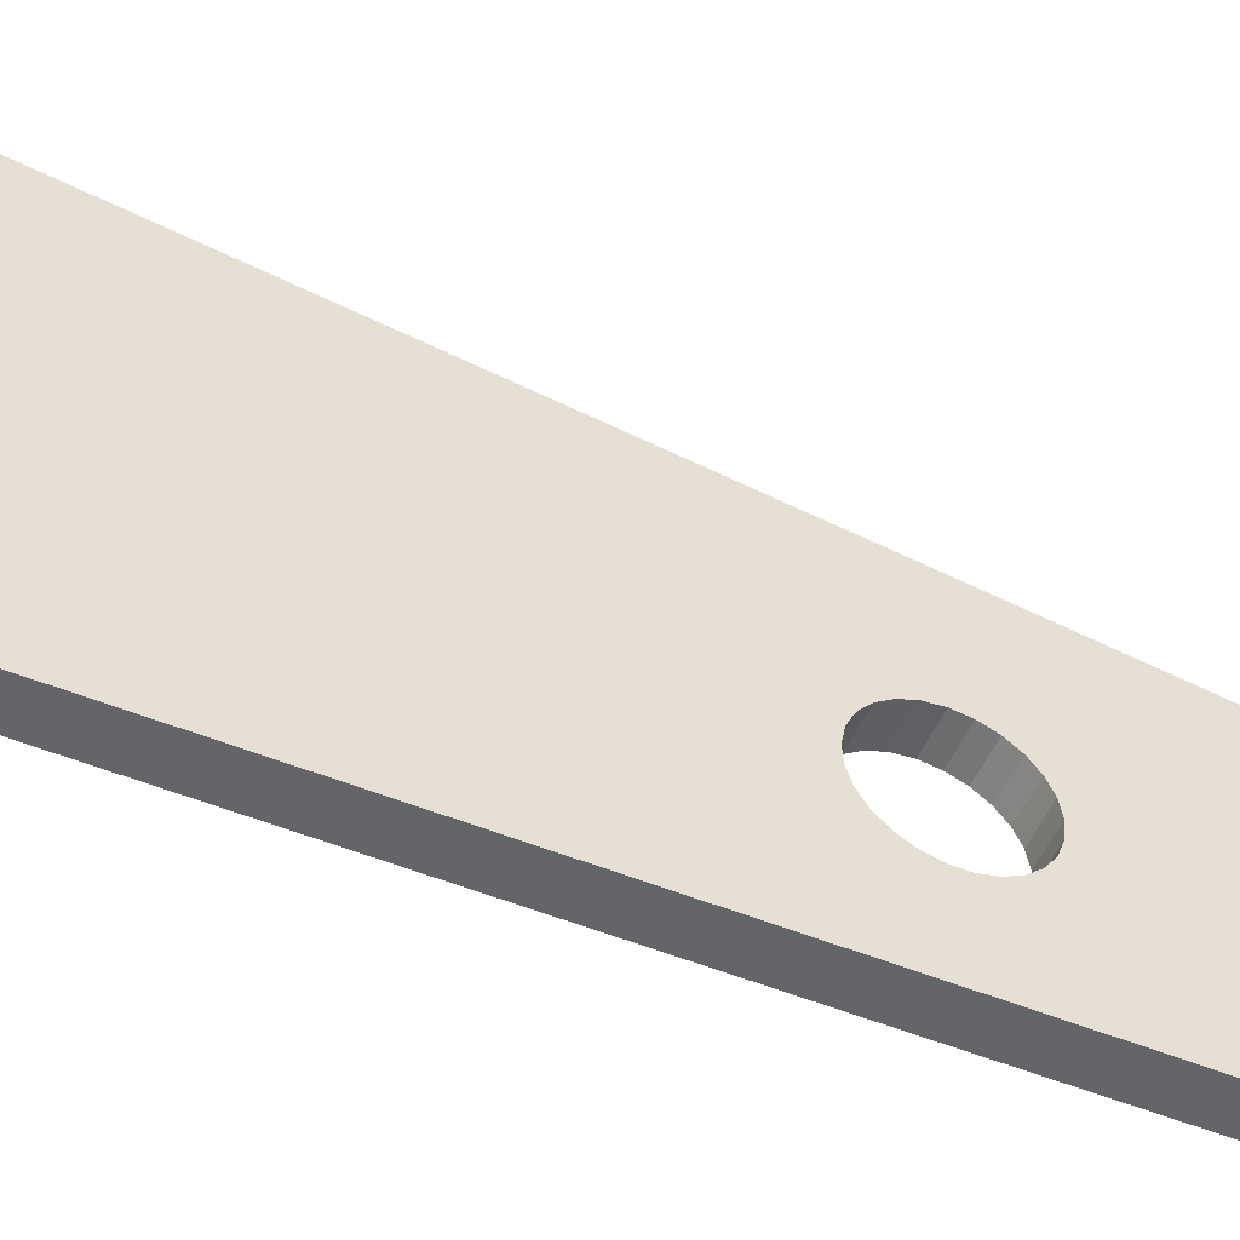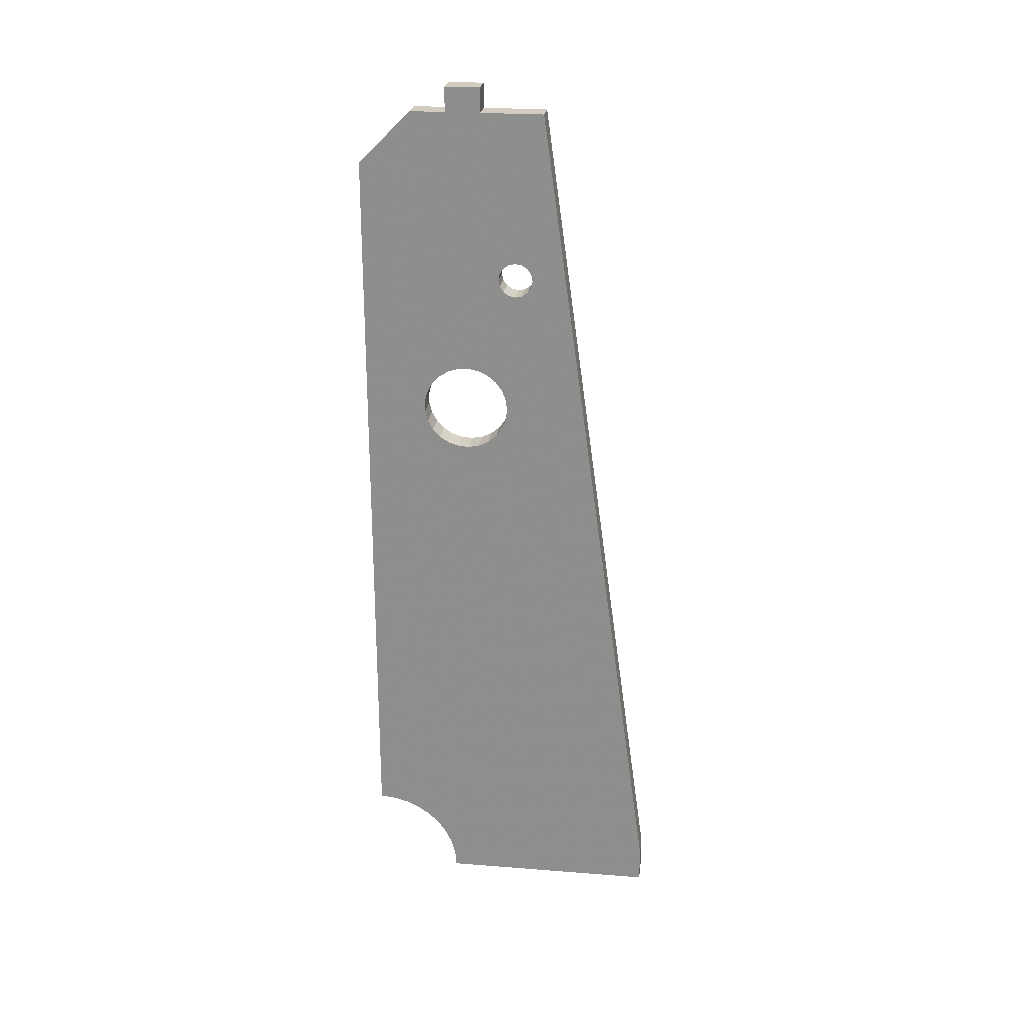
<metadata>
{"format":"obj","ext":"obj","renderer":"f3d","projection":"perspective","resolution":1024,"background":"white","views":[{"elev":-51.5,"azim":66.3,"up":"+Z"},{"elev":24.0,"azim":-82.6,"up":"+Y"}]}
</metadata>
<code>
o 2389367342880
v -153 169.9 -360.9
v -160.5 173 -360.5
v -153 173 -360.5
v -153 173 -360.5
v -160.5 173 -360.5
v -160.5 176.1 -360.9
v -153 173 -360.5
v -160.5 176.1 -360.9
v -153 176.1 -360.9
v -153 176.1 -360.9
v -160.5 176.1 -360.9
v -160.5 179 -362
v -153 176.1 -360.9
v -160.5 179 -362
v -153 179 -362
v -153 179 -362
v -160.5 179 -362
v -160.5 181.6 -363.9
v -153 179 -362
v -160.5 181.6 -363.9
v -153 181.6 -363.9
v -153 181.6 -363.9
v -160.5 181.6 -363.9
v -160.5 183.6 -366.3
v -153 181.6 -363.9
v -160.5 183.6 -366.3
v -153 183.6 -366.3
v -153 183.6 -366.3
v -160.5 183.6 -366.3
v -160.5 184.9 -369.1
v -153 183.6 -366.3
v -160.5 184.9 -369.1
v -153 184.9 -369.1
v -153 184.9 -369.1
v -160.5 184.9 -369.1
v -160.5 185.5 -372.2
v -153 184.9 -369.1
v -160.5 185.5 -372.2
v -153 185.5 -372.2
v -153 185.5 -372.2
v -160.5 185.5 -372.2
v -160.5 185.3 -375.3
v -153 185.5 -372.2
v -160.5 185.3 -375.3
v -153 185.3 -375.3
v -153 185.3 -375.3
v -160.5 185.3 -375.3
v -160.5 184.3 -378.3
v -153 185.3 -375.3
v -160.5 184.3 -378.3
v -153 184.3 -378.3
v -153 184.3 -378.3
v -160.5 184.3 -378.3
v -160.5 182.6 -381
v -153 184.3 -378.3
v -160.5 182.6 -381
v -153 182.6 -381
v -153 182.6 -381
v -160.5 182.6 -381
v -160.5 180.3 -383.1
v -153 182.6 -381
v -160.5 180.3 -383.1
v -153 180.3 -383.1
v -153 180.3 -383.1
v -160.5 180.3 -383.1
v -160.5 177.6 -384.6
v -153 180.3 -383.1
v -160.5 177.6 -384.6
v -153 177.6 -384.6
v -153 177.6 -384.6
v -160.5 177.6 -384.6
v -160.5 174.6 -385.4
v -153 177.6 -384.6
v -160.5 174.6 -385.4
v -153 174.6 -385.4
v -153 174.6 -385.4
v -160.5 174.6 -385.4
v -160.5 171.4 -385.4
v -153 174.6 -385.4
v -160.5 171.4 -385.4
v -153 171.4 -385.4
v -153 171.4 -385.4
v -160.5 171.4 -385.4
v -160.5 168.4 -384.6
v -153 171.4 -385.4
v -160.5 168.4 -384.6
v -153 168.4 -384.6
v -153 168.4 -384.6
v -160.5 168.4 -384.6
v -160.5 165.7 -383.1
v -153 168.4 -384.6
v -160.5 165.7 -383.1
v -153 165.7 -383.1
v -153 165.7 -383.1
v -160.5 165.7 -383.1
v -160.5 163.4 -381
v -153 165.7 -383.1
v -160.5 163.4 -381
v -153 163.4 -381
v -153 163.4 -381
v -160.5 163.4 -381
v -160.5 161.7 -378.3
v -153 163.4 -381
v -160.5 161.7 -378.3
v -153 161.7 -378.3
v -153 161.7 -378.3
v -160.5 161.7 -378.3
v -160.5 160.7 -375.3
v -153 161.7 -378.3
v -160.5 160.7 -375.3
v -153 160.7 -375.3
v -153 160.7 -375.3
v -160.5 160.7 -375.3
v -160.5 160.5 -372.2
v -153 160.7 -375.3
v -160.5 160.5 -372.2
v -153 160.5 -372.2
v -153 160.5 -372.2
v -160.5 160.5 -372.2
v -160.5 161.1 -369.1
v -153 160.5 -372.2
v -160.5 161.1 -369.1
v -153 161.1 -369.1
v -153 161.1 -369.1
v -160.5 161.1 -369.1
v -160.5 162.4 -366.3
v -153 161.1 -369.1
v -160.5 162.4 -366.3
v -153 162.4 -366.3
v -153 162.4 -366.3
v -160.5 162.4 -366.3
v -160.5 164.4 -363.9
v -153 162.4 -366.3
v -160.5 164.4 -363.9
v -153 164.4 -363.9
v -153 164.4 -363.9
v -160.5 164.4 -363.9
v -160.5 167 -362
v -153 164.4 -363.9
v -160.5 167 -362
v -153 167 -362
v -153 167 -362
v -160.5 167 -362
v -160.5 169.9 -360.9
v -153 167 -362
v -160.5 169.9 -360.9
v -153 169.9 -360.9
v -153 169.9 -360.9
v -160.5 169.9 -360.9
v -160.5 173 -360.5
v -153 211.1 -353.4
v -160.5 211.1 -353.4
v -153 213 -353
v -153 213 -353
v -160.5 211.1 -353.4
v -160.5 213 -353
v -153 213 -353
v -160.5 213 -353
v -153 214.9 -353.4
v -153 214.9 -353.4
v -160.5 213 -353
v -160.5 214.9 -353.4
v -153 214.9 -353.4
v -160.5 214.9 -353.4
v -153 216.5 -354.5
v -153 216.5 -354.5
v -160.5 214.9 -353.4
v -160.5 216.5 -354.5
v -153 216.5 -354.5
v -160.5 216.5 -354.5
v -153 217.6 -356.1
v -153 217.6 -356.1
v -160.5 216.5 -354.5
v -160.5 217.6 -356.1
v -153 217.6 -356.1
v -160.5 217.6 -356.1
v -153 218 -358
v -153 218 -358
v -160.5 217.6 -356.1
v -160.5 218 -358
v -153 218 -358
v -160.5 218 -358
v -153 217.6 -359.9
v -153 217.6 -359.9
v -160.5 218 -358
v -160.5 217.6 -359.9
v -153 217.6 -359.9
v -160.5 217.6 -359.9
v -153 216.5 -361.5
v -153 216.5 -361.5
v -160.5 217.6 -359.9
v -160.5 216.5 -361.5
v -153 216.5 -361.5
v -160.5 216.5 -361.5
v -153 214.9 -362.6
v -153 214.9 -362.6
v -160.5 216.5 -361.5
v -160.5 214.9 -362.6
v -153 214.9 -362.6
v -160.5 214.9 -362.6
v -153 213 -363
v -153 213 -363
v -160.5 214.9 -362.6
v -160.5 213 -363
v -153 213 -363
v -160.5 213 -363
v -153 211.1 -362.6
v -153 211.1 -362.6
v -160.5 213 -363
v -160.5 211.1 -362.6
v -153 211.1 -362.6
v -160.5 211.1 -362.6
v -153 209.5 -361.5
v -153 209.5 -361.5
v -160.5 211.1 -362.6
v -160.5 209.5 -361.5
v -153 209.5 -361.5
v -160.5 209.5 -361.5
v -153 208.4 -359.9
v -153 208.4 -359.9
v -160.5 209.5 -361.5
v -160.5 208.4 -359.9
v -153 208.4 -359.9
v -160.5 208.4 -359.9
v -153 208 -358
v -153 208 -358
v -160.5 208.4 -359.9
v -160.5 208 -358
v -153 208 -358
v -160.5 208 -358
v -153 208.4 -356.1
v -153 208.4 -356.1
v -160.5 208 -358
v -160.5 208.4 -356.1
v -153 208.4 -356.1
v -160.5 208.4 -356.1
v -153 209.5 -354.5
v -153 209.5 -354.5
v -160.5 208.4 -356.1
v -160.5 209.5 -354.5
v -153 209.5 -354.5
v -160.5 209.5 -354.5
v -153 211.1 -353.4
v -153 211.1 -353.4
v -160.5 209.5 -354.5
v -160.5 211.1 -353.4
v -153 261 -388
v -153 180.3 -383.1
v -153 246 -403
v -153 246 -403
v -153 180.3 -383.1
v -153 177.6 -384.6
v -153 246 -403
v -153 177.6 -384.6
v -153 174.6 -385.4
v -153 180.3 -383.1
v -153 261 -388
v -153 182.6 -381
v -153 182.6 -381
v -153 261 -388
v -153 261 -378
v -153 182.6 -381
v -153 261 -378
v -153 184.3 -378.3
v -153 184.3 -378.3
v -153 261 -378
v -153 185.3 -375.3
v -153 185.3 -375.3
v -153 261 -378
v -153 213 -363
v -153 185.3 -375.3
v -153 213 -363
v -153 185.5 -372.2
v -153 185.5 -372.2
v -153 213 -363
v -153 184.9 -369.1
v -153 184.9 -369.1
v -153 213 -363
v -153 211.1 -362.6
v -153 184.9 -369.1
v -153 211.1 -362.6
v -153 183.6 -366.3
v -153 183.6 -366.3
v -153 211.1 -362.6
v -153 209.5 -361.5
v -153 183.6 -366.3
v -153 209.5 -361.5
v -153 181.6 -363.9
v -153 181.6 -363.9
v -153 209.5 -361.5
v -153 208.4 -359.9
v -153 181.6 -363.9
v -153 208.4 -359.9
v -153 179 -362
v -153 179 -362
v -153 208.4 -359.9
v -153 208 -358
v -153 179 -362
v -153 208 -358
v -153 176.1 -360.9
v -153 176.1 -360.9
v -153 208 -358
v -153 208.4 -356.1
v -153 176.1 -360.9
v -153 208.4 -356.1
v -153 209.5 -354.5
v -153 268 -378
v -153 268 -368
v -153 261 -378
v -153 261 -378
v -153 268 -368
v -153 261 -368
v -153 261 -378
v -153 261 -368
v -153 213 -363
v -153 213 -363
v -153 261 -368
v -153 214.9 -362.6
v -153 214.9 -362.6
v -153 261 -368
v -153 216.5 -361.5
v -153 216.5 -361.5
v -153 261 -368
v -153 217.6 -359.9
v -153 217.6 -359.9
v -153 261 -368
v -153 218 -358
v -153 218 -358
v -153 261 -368
v -153 261 -350
v -153 218 -358
v -153 261 -350
v -153 217.6 -356.1
v -153 217.6 -356.1
v -153 261 -350
v -153 216.5 -354.5
v -153 216.5 -354.5
v -153 261 -350
v -153 214.9 -353.4
v -153 214.9 -353.4
v -153 261 -350
v -153 213 -353
v -153 213 -353
v -153 261 -350
v -153 18 -316
v -153 213 -353
v -153 18 -316
v -153 211.1 -353.4
v -153 211.1 -353.4
v -153 18 -316
v -153 173 -360.5
v -153 211.1 -353.4
v -153 173 -360.5
v -153 209.5 -354.5
v -153 209.5 -354.5
v -153 173 -360.5
v -153 176.1 -360.9
v -153 8 -316
v -153 8 -378
v -153 18 -316
v -153 18 -316
v -153 8 -378
v -153 12.34 -378.4
v -153 18 -316
v -153 12.34 -378.4
v -153 167 -362
v -153 167 -362
v -153 12.34 -378.4
v -153 164.4 -363.9
v -153 164.4 -363.9
v -153 12.34 -378.4
v -153 16.55 -379.5
v -153 164.4 -363.9
v -153 16.55 -379.5
v -153 162.4 -366.3
v -153 162.4 -366.3
v -153 16.55 -379.5
v -153 161.1 -369.1
v -153 161.1 -369.1
v -153 16.55 -379.5
v -153 20.5 -381.3
v -153 161.1 -369.1
v -153 20.5 -381.3
v -153 160.5 -372.2
v -153 160.5 -372.2
v -153 20.5 -381.3
v -153 24.07 -383.8
v -153 160.5 -372.2
v -153 24.07 -383.8
v -153 160.7 -375.3
v -153 160.7 -375.3
v -153 24.07 -383.8
v -153 27.15 -386.9
v -153 160.7 -375.3
v -153 27.15 -386.9
v -153 161.7 -378.3
v -153 161.7 -378.3
v -153 27.15 -386.9
v -153 29.65 -390.5
v -153 161.7 -378.3
v -153 29.65 -390.5
v -153 163.4 -381
v -153 163.4 -381
v -153 29.65 -390.5
v -153 31.49 -394.4
v -153 163.4 -381
v -153 31.49 -394.4
v -153 165.7 -383.1
v -153 165.7 -383.1
v -153 31.49 -394.4
v -153 32.62 -398.7
v -153 165.7 -383.1
v -153 32.62 -398.7
v -153 168.4 -384.6
v -153 168.4 -384.6
v -153 32.62 -398.7
v -153 33 -403
v -153 168.4 -384.6
v -153 33 -403
v -153 171.4 -385.4
v -153 171.4 -385.4
v -153 33 -403
v -153 246 -403
v -153 171.4 -385.4
v -153 246 -403
v -153 174.6 -385.4
v -153 167 -362
v -153 169.9 -360.9
v -153 18 -316
v -153 18 -316
v -153 169.9 -360.9
v -153 173 -360.5
v -160.5 246 -403
v -160.5 180.3 -383.1
v -160.5 261 -388
v -160.5 261 -388
v -160.5 180.3 -383.1
v -160.5 182.6 -381
v -160.5 261 -388
v -160.5 182.6 -381
v -160.5 261 -378
v -160.5 261 -378
v -160.5 182.6 -381
v -160.5 184.3 -378.3
v -160.5 261 -378
v -160.5 184.3 -378.3
v -160.5 185.3 -375.3
v -160.5 33 -403
v -160.5 171.4 -385.4
v -160.5 246 -403
v -160.5 246 -403
v -160.5 171.4 -385.4
v -160.5 174.6 -385.4
v -160.5 246 -403
v -160.5 174.6 -385.4
v -160.5 177.6 -384.6
v -160.5 171.4 -385.4
v -160.5 33 -403
v -160.5 168.4 -384.6
v -160.5 168.4 -384.6
v -160.5 33 -403
v -160.5 32.62 -398.7
v -160.5 168.4 -384.6
v -160.5 32.62 -398.7
v -160.5 165.7 -383.1
v -160.5 165.7 -383.1
v -160.5 32.62 -398.7
v -160.5 31.49 -394.4
v -160.5 165.7 -383.1
v -160.5 31.49 -394.4
v -160.5 163.4 -381
v -160.5 163.4 -381
v -160.5 31.49 -394.4
v -160.5 29.65 -390.5
v -160.5 163.4 -381
v -160.5 29.65 -390.5
v -160.5 161.7 -378.3
v -160.5 161.7 -378.3
v -160.5 29.65 -390.5
v -160.5 27.15 -386.9
v -160.5 161.7 -378.3
v -160.5 27.15 -386.9
v -160.5 160.7 -375.3
v -160.5 160.7 -375.3
v -160.5 27.15 -386.9
v -160.5 24.07 -383.8
v -160.5 160.7 -375.3
v -160.5 24.07 -383.8
v -160.5 160.5 -372.2
v -160.5 160.5 -372.2
v -160.5 24.07 -383.8
v -160.5 20.5 -381.3
v -160.5 160.5 -372.2
v -160.5 20.5 -381.3
v -160.5 161.1 -369.1
v -160.5 161.1 -369.1
v -160.5 20.5 -381.3
v -160.5 16.55 -379.5
v -160.5 161.1 -369.1
v -160.5 16.55 -379.5
v -160.5 162.4 -366.3
v -160.5 162.4 -366.3
v -160.5 16.55 -379.5
v -160.5 164.4 -363.9
v -160.5 164.4 -363.9
v -160.5 16.55 -379.5
v -160.5 12.34 -378.4
v -160.5 164.4 -363.9
v -160.5 12.34 -378.4
v -160.5 167 -362
v -160.5 167 -362
v -160.5 12.34 -378.4
v -160.5 18 -316
v -160.5 167 -362
v -160.5 18 -316
v -160.5 169.9 -360.9
v -160.5 169.9 -360.9
v -160.5 18 -316
v -160.5 173 -360.5
v -160.5 173 -360.5
v -160.5 18 -316
v -160.5 211.1 -353.4
v -160.5 173 -360.5
v -160.5 211.1 -353.4
v -160.5 209.5 -354.5
v -160.5 12.34 -378.4
v -160.5 8 -378
v -160.5 18 -316
v -160.5 18 -316
v -160.5 8 -378
v -160.5 8 -316
v -160.5 211.1 -353.4
v -160.5 18 -316
v -160.5 213 -353
v -160.5 213 -353
v -160.5 18 -316
v -160.5 261 -350
v -160.5 213 -353
v -160.5 261 -350
v -160.5 214.9 -353.4
v -160.5 214.9 -353.4
v -160.5 261 -350
v -160.5 216.5 -354.5
v -160.5 216.5 -354.5
v -160.5 261 -350
v -160.5 217.6 -356.1
v -160.5 217.6 -356.1
v -160.5 261 -350
v -160.5 218 -358
v -160.5 218 -358
v -160.5 261 -350
v -160.5 261 -368
v -160.5 218 -358
v -160.5 261 -368
v -160.5 217.6 -359.9
v -160.5 217.6 -359.9
v -160.5 261 -368
v -160.5 216.5 -361.5
v -160.5 216.5 -361.5
v -160.5 261 -368
v -160.5 214.9 -362.6
v -160.5 214.9 -362.6
v -160.5 261 -368
v -160.5 213 -363
v -160.5 213 -363
v -160.5 261 -368
v -160.5 261 -378
v -160.5 213 -363
v -160.5 261 -378
v -160.5 185.3 -375.3
v -160.5 268 -368
v -160.5 268 -378
v -160.5 261 -368
v -160.5 261 -368
v -160.5 268 -378
v -160.5 261 -378
v -160.5 173 -360.5
v -160.5 209.5 -354.5
v -160.5 176.1 -360.9
v -160.5 176.1 -360.9
v -160.5 209.5 -354.5
v -160.5 208.4 -356.1
v -160.5 176.1 -360.9
v -160.5 208.4 -356.1
v -160.5 208 -358
v -160.5 176.1 -360.9
v -160.5 208 -358
v -160.5 179 -362
v -160.5 179 -362
v -160.5 208 -358
v -160.5 208.4 -359.9
v -160.5 179 -362
v -160.5 208.4 -359.9
v -160.5 181.6 -363.9
v -160.5 181.6 -363.9
v -160.5 208.4 -359.9
v -160.5 209.5 -361.5
v -160.5 181.6 -363.9
v -160.5 209.5 -361.5
v -160.5 183.6 -366.3
v -160.5 183.6 -366.3
v -160.5 209.5 -361.5
v -160.5 211.1 -362.6
v -160.5 183.6 -366.3
v -160.5 211.1 -362.6
v -160.5 184.9 -369.1
v -160.5 184.9 -369.1
v -160.5 211.1 -362.6
v -160.5 213 -363
v -160.5 184.9 -369.1
v -160.5 213 -363
v -160.5 185.5 -372.2
v -160.5 185.5 -372.2
v -160.5 213 -363
v -160.5 185.3 -375.3
v -160.5 177.6 -384.6
v -160.5 180.3 -383.1
v -160.5 246 -403
v -160.5 246 -403
v -160.5 261 -388
v -153 246 -403
v -153 246 -403
v -160.5 261 -388
v -153 261 -388
v -160.5 261 -378
v -153 261 -378
v -160.5 261 -388
v -160.5 261 -388
v -153 261 -378
v -153 261 -388
v -160.5 268 -378
v -153 268 -378
v -160.5 261 -378
v -160.5 261 -378
v -153 268 -378
v -153 261 -378
v -160.5 268 -368
v -153 268 -368
v -160.5 268 -378
v -160.5 268 -378
v -153 268 -368
v -153 268 -378
v -160.5 261 -368
v -153 261 -368
v -160.5 268 -368
v -160.5 268 -368
v -153 261 -368
v -153 268 -368
v -160.5 261 -350
v -153 261 -350
v -160.5 261 -368
v -160.5 261 -368
v -153 261 -350
v -153 261 -368
v -160.5 261 -350
v -160.5 18 -316
v -153 261 -350
v -153 261 -350
v -160.5 18 -316
v -153 18 -316
v -160.5 8 -316
v -153 8 -316
v -160.5 18 -316
v -160.5 18 -316
v -153 8 -316
v -153 18 -316
v -160.5 8 -378
v -153 8 -378
v -160.5 8 -316
v -160.5 8 -316
v -153 8 -378
v -153 8 -316
v -153 8 -378
v -160.5 8 -378
v -153 12.34 -378.4
v -153 12.34 -378.4
v -160.5 8 -378
v -160.5 12.34 -378.4
v -153 12.34 -378.4
v -160.5 12.34 -378.4
v -153 16.55 -379.5
v -153 16.55 -379.5
v -160.5 12.34 -378.4
v -160.5 16.55 -379.5
v -153 16.55 -379.5
v -160.5 16.55 -379.5
v -153 20.5 -381.3
v -153 20.5 -381.3
v -160.5 16.55 -379.5
v -160.5 20.5 -381.3
v -153 20.5 -381.3
v -160.5 20.5 -381.3
v -153 24.07 -383.8
v -153 24.07 -383.8
v -160.5 20.5 -381.3
v -160.5 24.07 -383.8
v -153 24.07 -383.8
v -160.5 24.07 -383.8
v -153 27.15 -386.9
v -153 27.15 -386.9
v -160.5 24.07 -383.8
v -160.5 27.15 -386.9
v -153 27.15 -386.9
v -160.5 27.15 -386.9
v -153 29.65 -390.5
v -153 29.65 -390.5
v -160.5 27.15 -386.9
v -160.5 29.65 -390.5
v -153 29.65 -390.5
v -160.5 29.65 -390.5
v -153 31.49 -394.4
v -153 31.49 -394.4
v -160.5 29.65 -390.5
v -160.5 31.49 -394.4
v -153 31.49 -394.4
v -160.5 31.49 -394.4
v -153 32.62 -398.7
v -153 32.62 -398.7
v -160.5 31.49 -394.4
v -160.5 32.62 -398.7
v -153 32.62 -398.7
v -160.5 32.62 -398.7
v -153 33 -403
v -153 33 -403
v -160.5 32.62 -398.7
v -160.5 33 -403
v -160.5 246 -403
v -153 246 -403
v -160.5 33 -403
v -160.5 33 -403
v -153 246 -403
v -153 33 -403
f 1 2 3
f 4 5 6
f 7 8 9
f 10 11 12
f 13 14 15
f 16 17 18
f 19 20 21
f 22 23 24
f 25 26 27
f 28 29 30
f 31 32 33
f 34 35 36
f 37 38 39
f 40 41 42
f 43 44 45
f 46 47 48
f 49 50 51
f 52 53 54
f 55 56 57
f 58 59 60
f 61 62 63
f 64 65 66
f 67 68 69
f 70 71 72
f 73 74 75
f 76 77 78
f 79 80 81
f 82 83 84
f 85 86 87
f 88 89 90
f 91 92 93
f 94 95 96
f 97 98 99
f 100 101 102
f 103 104 105
f 106 107 108
f 109 110 111
f 112 113 114
f 115 116 117
f 118 119 120
f 121 122 123
f 124 125 126
f 127 128 129
f 130 131 132
f 133 134 135
f 136 137 138
f 139 140 141
f 142 143 144
f 145 146 147
f 148 149 150
f 151 152 153
f 154 155 156
f 157 158 159
f 160 161 162
f 163 164 165
f 166 167 168
f 169 170 171
f 172 173 174
f 175 176 177
f 178 179 180
f 181 182 183
f 184 185 186
f 187 188 189
f 190 191 192
f 193 194 195
f 196 197 198
f 199 200 201
f 202 203 204
f 205 206 207
f 208 209 210
f 211 212 213
f 214 215 216
f 217 218 219
f 220 221 222
f 223 224 225
f 226 227 228
f 229 230 231
f 232 233 234
f 235 236 237
f 238 239 240
f 241 242 243
f 244 245 246
f 247 248 249
f 250 251 252
f 253 254 255
f 256 257 258
f 259 260 261
f 262 263 264
f 265 266 267
f 268 269 270
f 271 272 273
f 274 275 276
f 277 278 279
f 280 281 282
f 283 284 285
f 286 287 288
f 289 290 291
f 292 293 294
f 295 296 297
f 298 299 300
f 301 302 303
f 304 305 306
f 307 308 309
f 310 311 312
f 313 314 315
f 316 317 318
f 319 320 321
f 322 323 324
f 325 326 327
f 328 329 330
f 331 332 333
f 334 335 336
f 337 338 339
f 340 341 342
f 343 344 345
f 346 347 348
f 349 350 351
f 352 353 354
f 355 356 357
f 358 359 360
f 361 362 363
f 364 365 366
f 367 368 369
f 370 371 372
f 373 374 375
f 376 377 378
f 379 380 381
f 382 383 384
f 385 386 387
f 388 389 390
f 391 392 393
f 394 395 396
f 397 398 399
f 400 401 402
f 403 404 405
f 406 407 408
f 409 410 411
f 412 413 414
f 415 416 417
f 418 419 420
f 421 422 423
f 424 425 426
f 427 428 429
f 430 431 432
f 433 434 435
f 436 437 438
f 439 440 441
f 442 443 444
f 445 446 447
f 448 449 450
f 451 452 453
f 454 455 456
f 457 458 459
f 460 461 462
f 463 464 465
f 466 467 468
f 469 470 471
f 472 473 474
f 475 476 477
f 478 479 480
f 481 482 483
f 484 485 486
f 487 488 489
f 490 491 492
f 493 494 495
f 496 497 498
f 499 500 501
f 502 503 504
f 505 506 507
f 508 509 510
f 511 512 513
f 514 515 516
f 517 518 519
f 520 521 522
f 523 524 525
f 526 527 528
f 529 530 531
f 532 533 534
f 535 536 537
f 538 539 540
f 541 542 543
f 544 545 546
f 547 548 549
f 550 551 552
f 553 554 555
f 556 557 558
f 559 560 561
f 562 563 564
f 565 566 567
f 568 569 570
f 571 572 573
f 574 575 576
f 577 578 579
f 580 581 582
f 583 584 585
f 586 587 588
f 589 590 591
f 592 593 594
f 595 596 597
f 598 599 600
f 601 602 603
f 604 605 606
f 607 608 609
f 610 611 612
f 613 614 615
f 616 617 618
f 619 620 621
f 622 623 624
f 625 626 627
f 628 629 630
f 631 632 633
f 634 635 636
f 637 638 639
f 640 641 642
f 643 644 645
f 646 647 648
f 649 650 651
f 652 653 654
f 655 656 657
f 658 659 660
f 661 662 663
f 664 665 666
f 667 668 669
f 670 671 672
f 673 674 675
f 676 677 678
f 679 680 681
f 682 683 684
f 685 686 687
f 688 689 690
f 691 692 693
f 694 695 696
f 697 698 699
f 700 701 702
f 703 704 705
f 706 707 708
f 709 710 711
f 712 713 714
f 715 716 717
f 718 719 720
f 721 722 723
f 724 725 726
f 727 728 729
f 730 731 732

</code>
